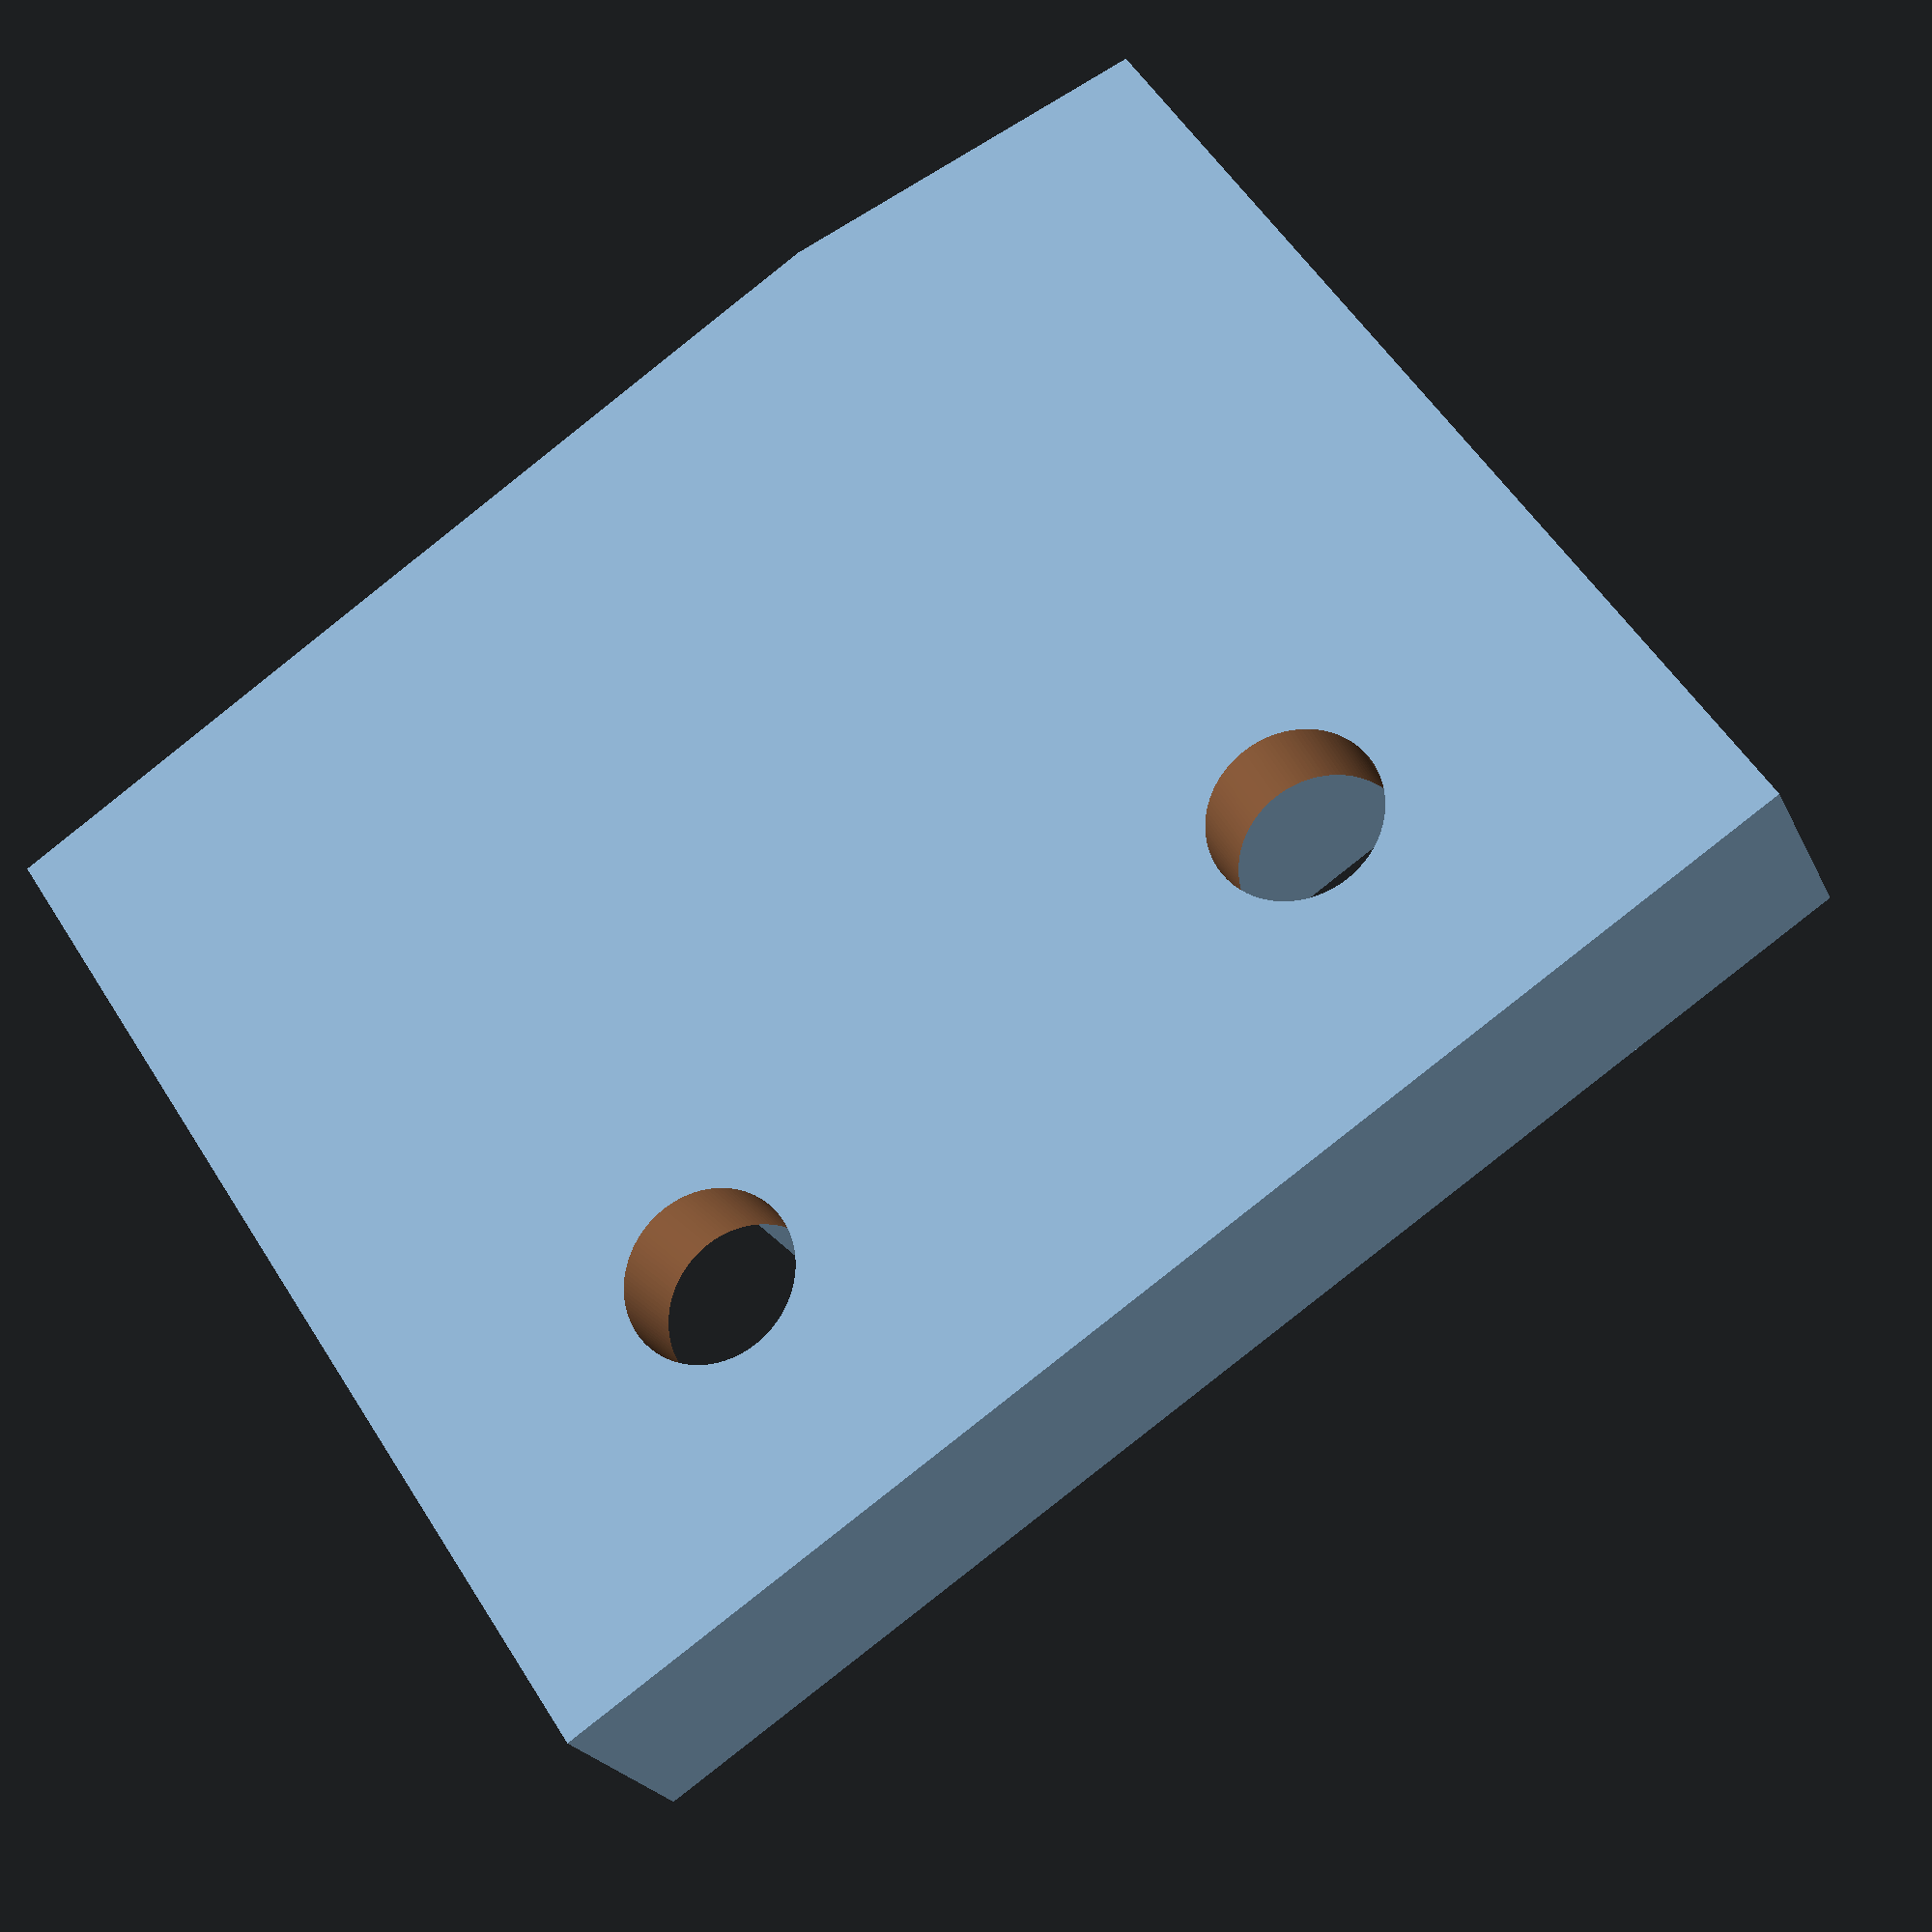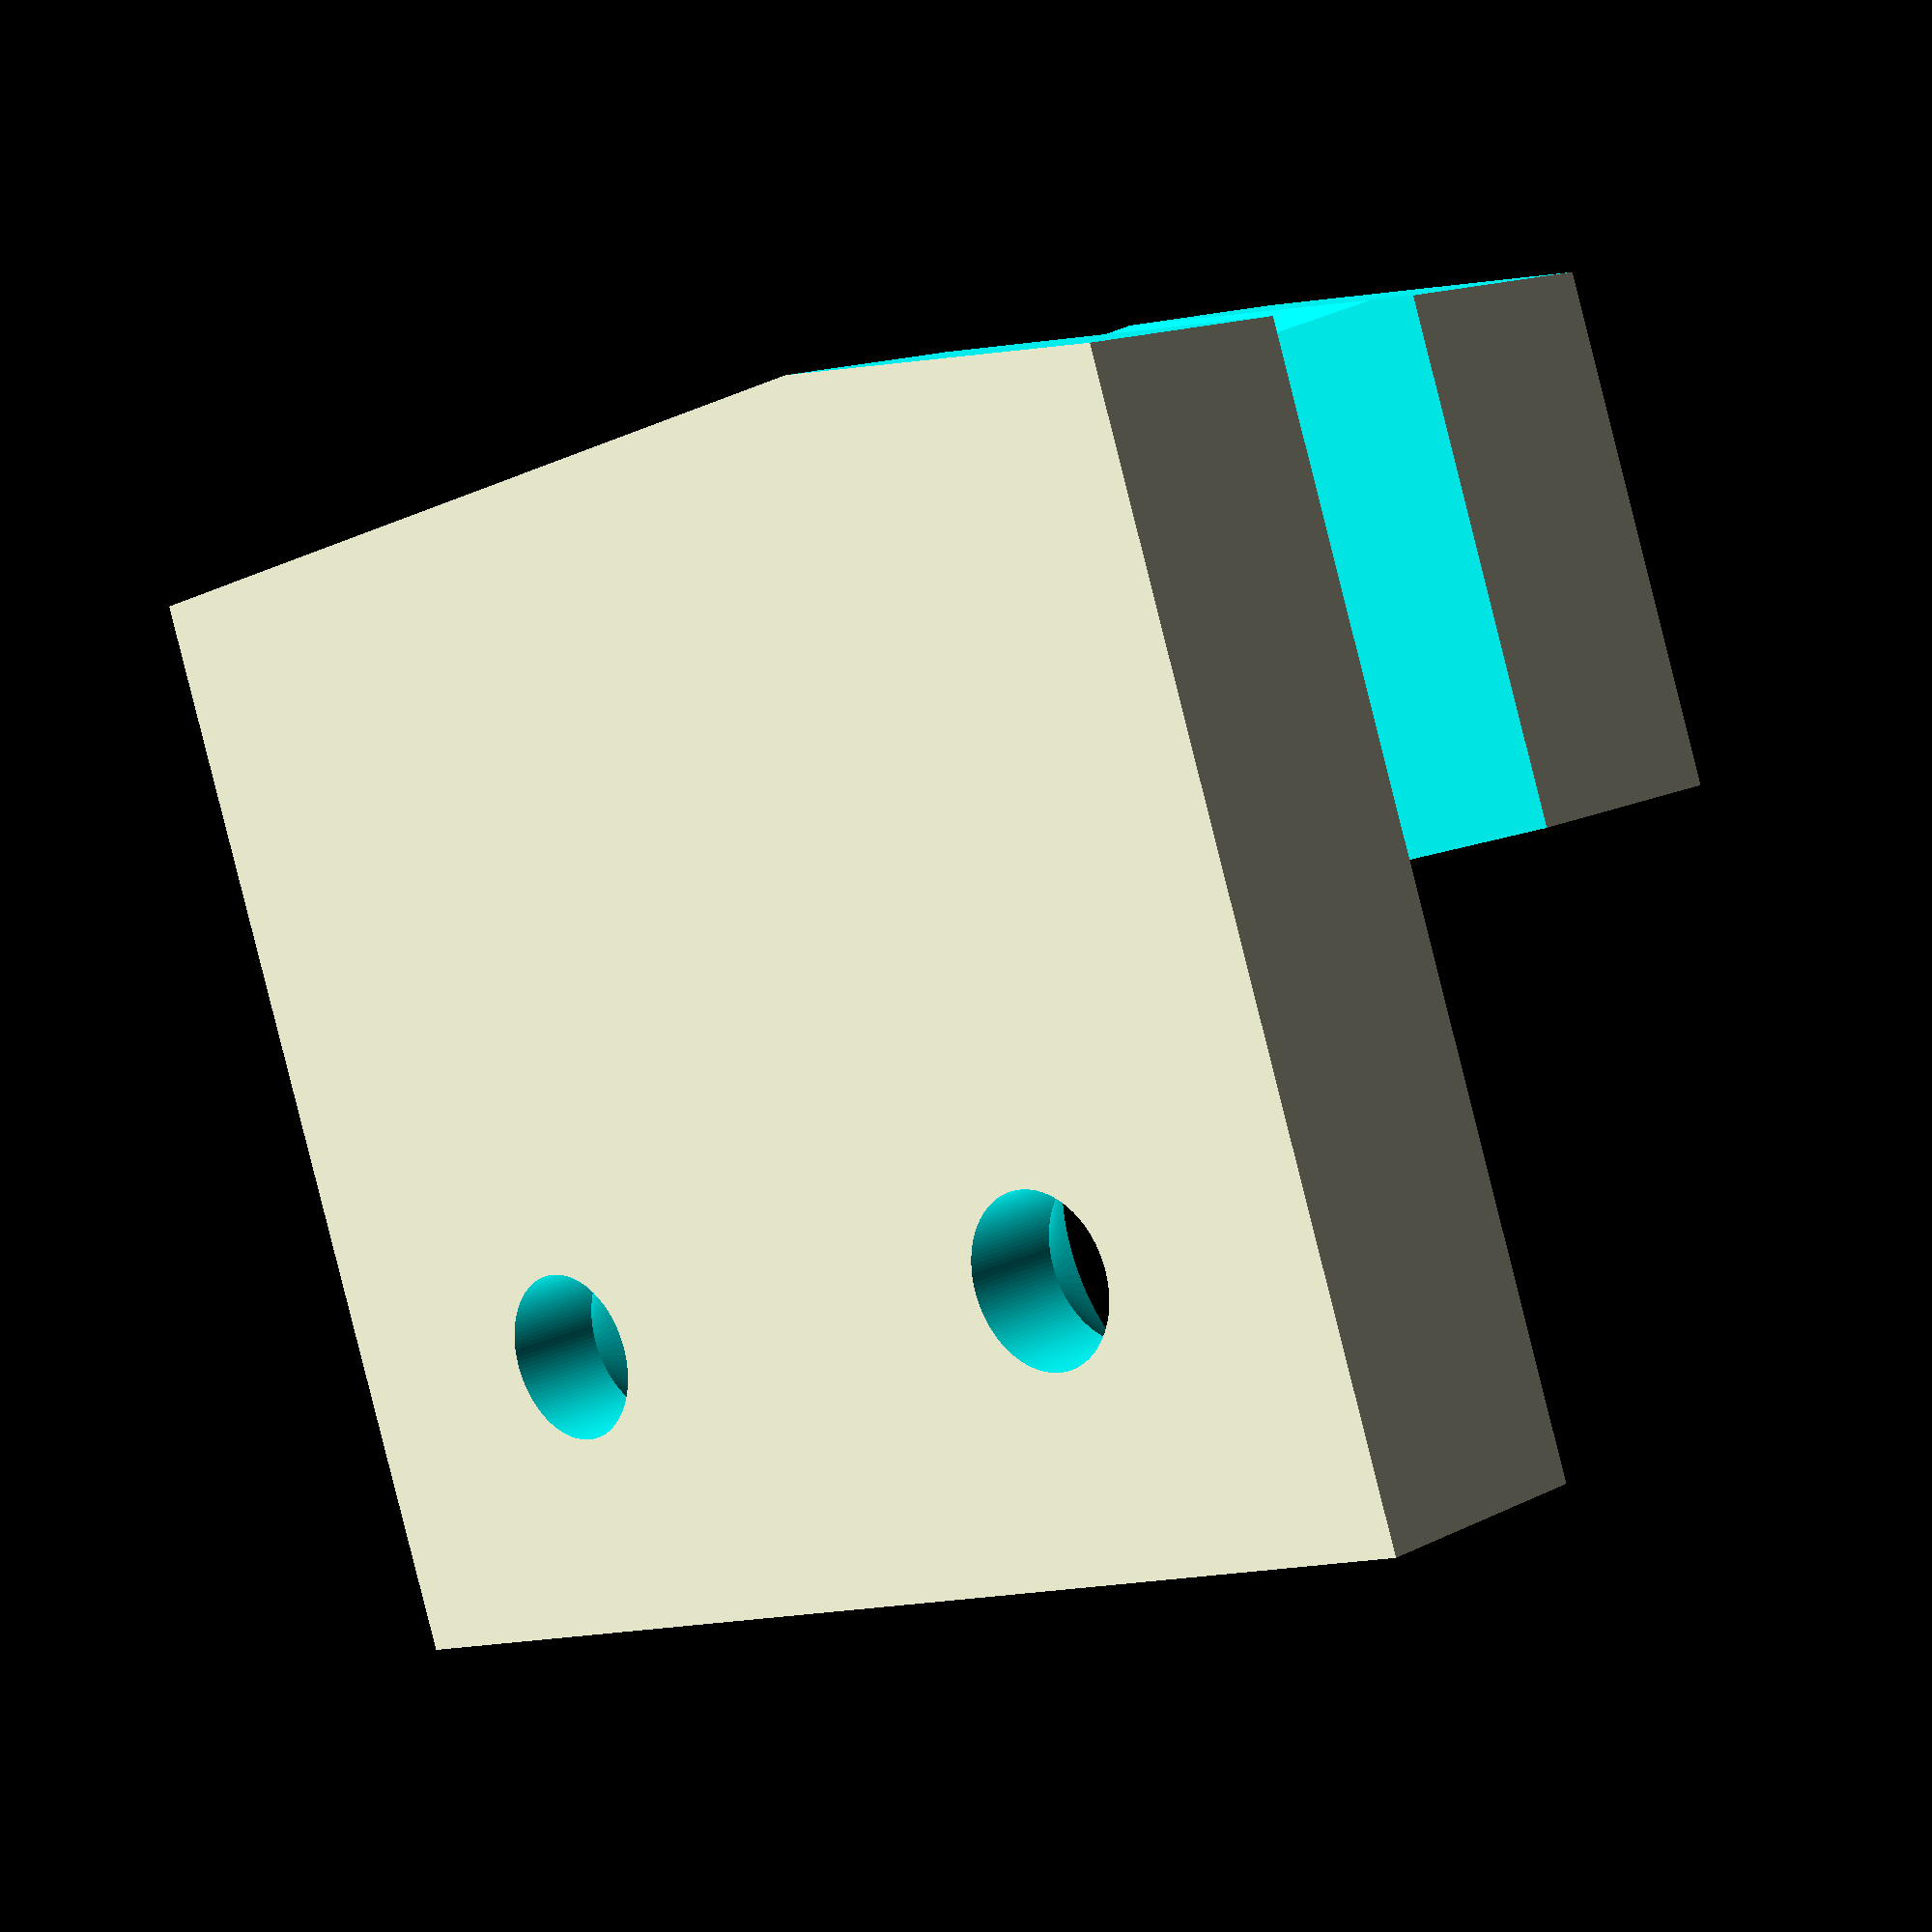
<openscad>
$fn = 128;

width = 12;
height = 20;

shaftDiameter = 3.5;
coneDiameter = 5.5;
coneHeight = 2;

screwDiameter = 3.0;
screwHeadDiameter = 7;
screwLength = 5;
screwConeHeight = 2.5;

difference() {
    union() {
        translate([0, -width/2, 0])
        cube([width*1.5, width, height/2]);

        // plate
        
        // position 1
        //rotate([0, 0, 0])
        
        // position 2
        //translate([width/2, -width/2, 0])
        //rotate([0, 0, 90])

        // position 3
        translate([width/2, width/2, 0])
        rotate([0, 0, -90])
        
        difference() {
            translate([0, -width, 0])
            cube([(width-shaftDiameter)/2, width*2, height]);


            // screw holes
            translate([(width-shaftDiameter)/2+0.1, width/2, height*3/4])
            rotate([0, -90, 0]) {
                cylinder(h = screwLength, d = screwDiameter, center = false);
                cylinder(h = screwConeHeight, d1 = screwHeadDiameter,
                    d2 = screwDiameter, center = false);
            }
            translate([(width-shaftDiameter)/2+0.1, -width/2, height*3/4])
            rotate([0, -90, 0]) {
                cylinder(h = screwLength, d = screwDiameter, center = false);
                cylinder(h = screwConeHeight, d1 = screwHeadDiameter,
                    d2 = screwDiameter, center = false);
            }   
        }
    }

    // slot for holding screw
    hull() {
        translate([width/2, 0, -1])
        cylinder(h = height/2+2, d = shaftDiameter, center = false);
        translate([width*2, 0, -1])
        cylinder(h = height/2+2, d = shaftDiameter, center = false);
    }
    hull() {
        translate([width/2, 0, -1])
        cylinder(h = coneHeight, d1 = coneDiameter, d2 = shaftDiameter, center = false);
        translate([width*2, 0, -1])
        cylinder(h = coneHeight, d1 = coneDiameter, d2 = shaftDiameter, center = false);
    }

    // bevel
    translate([width*1.5, 0, -9])
    rotate([0, 80, 0])
    cube([20, 20, 20], center = true);   
}


</openscad>
<views>
elev=125.5 azim=156.6 roll=211.3 proj=p view=solid
elev=88.9 azim=134.6 roll=194.2 proj=p view=solid
</views>
